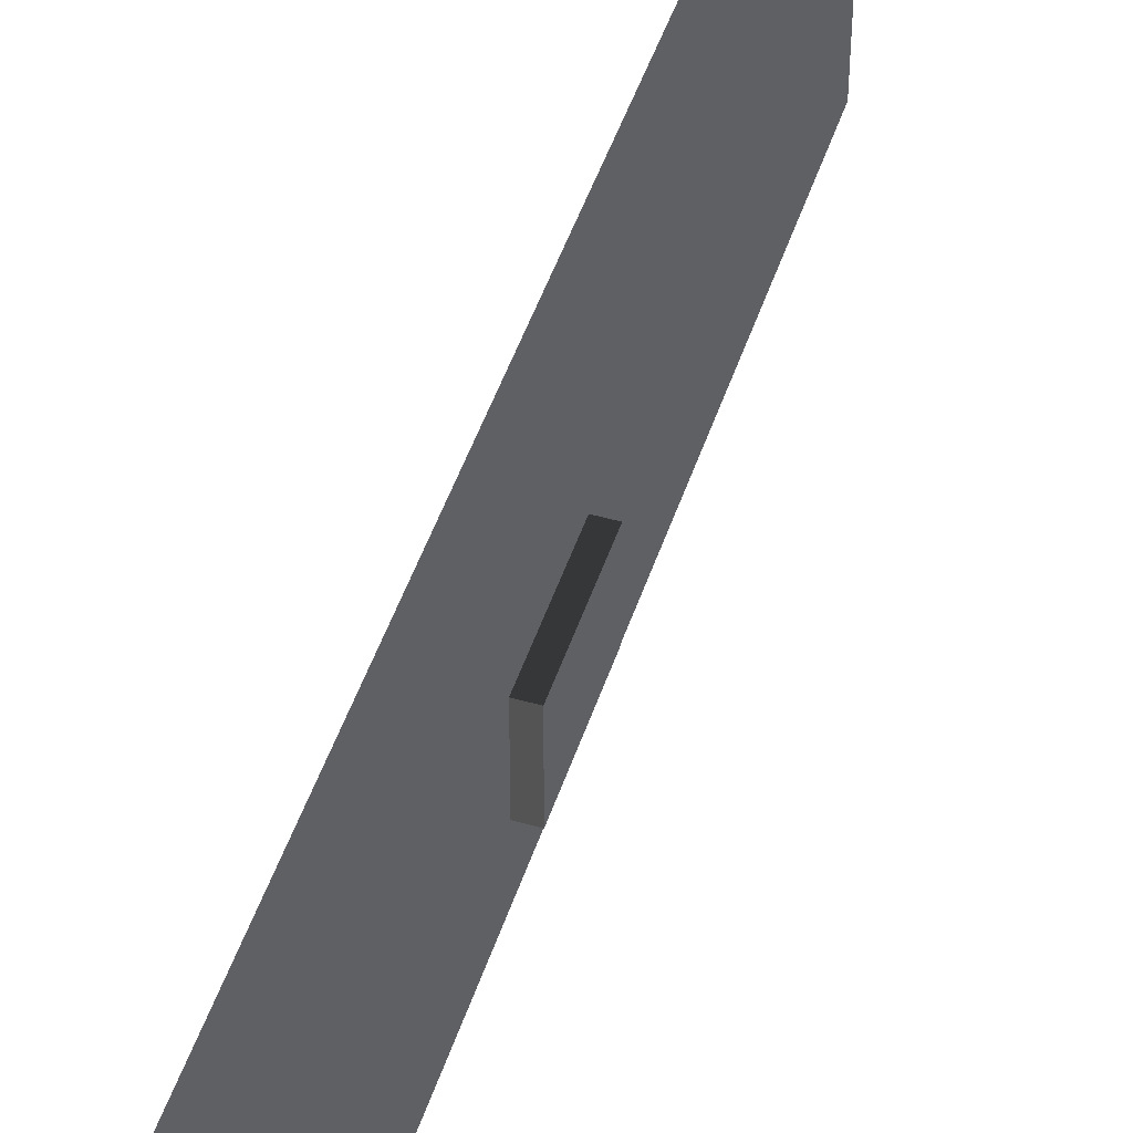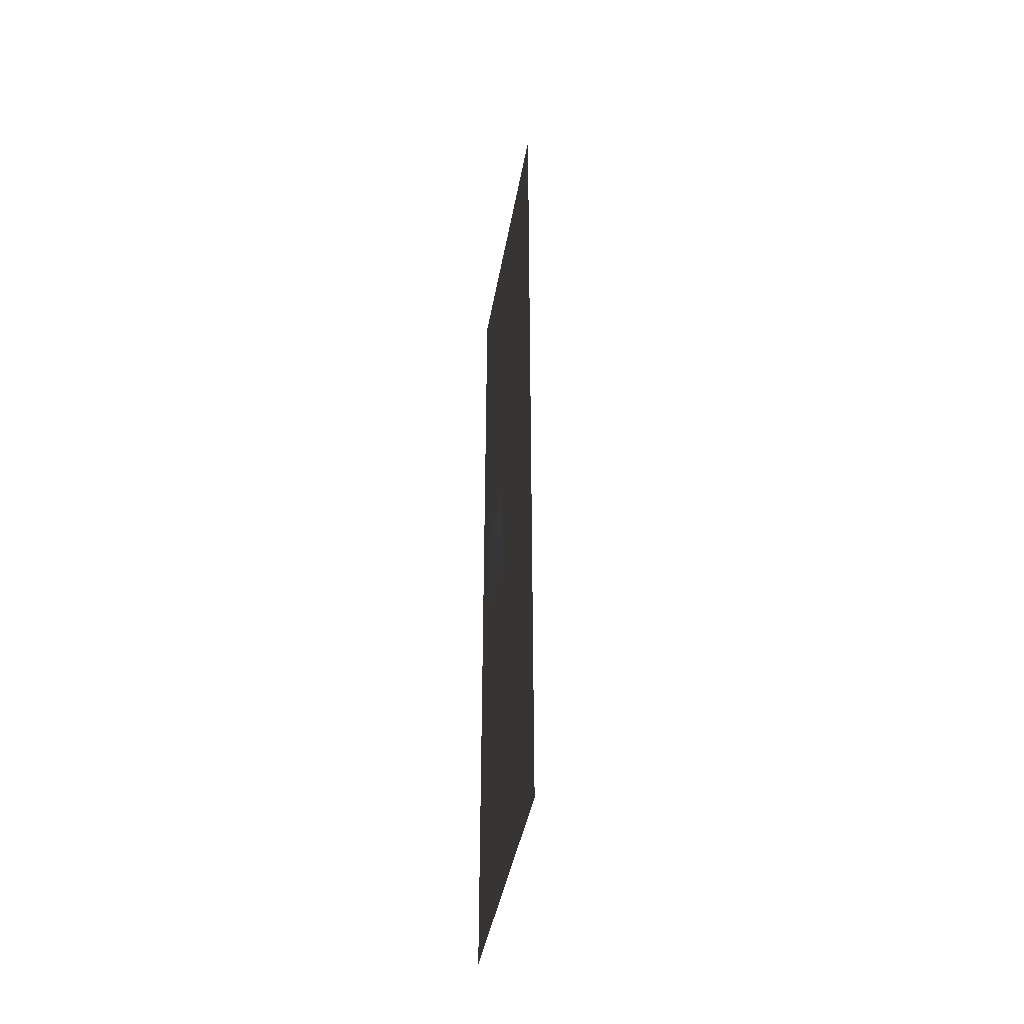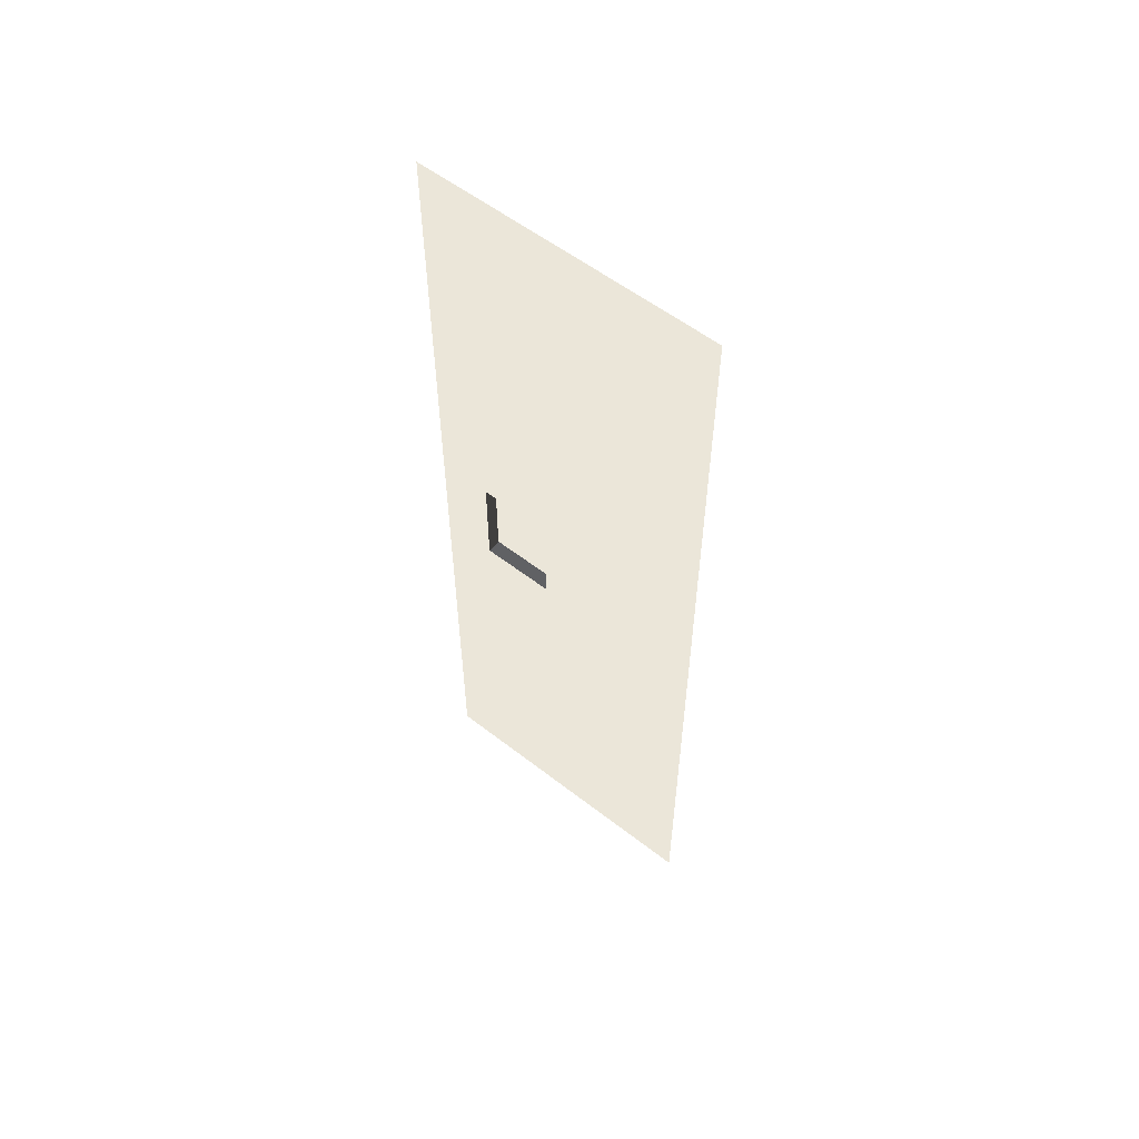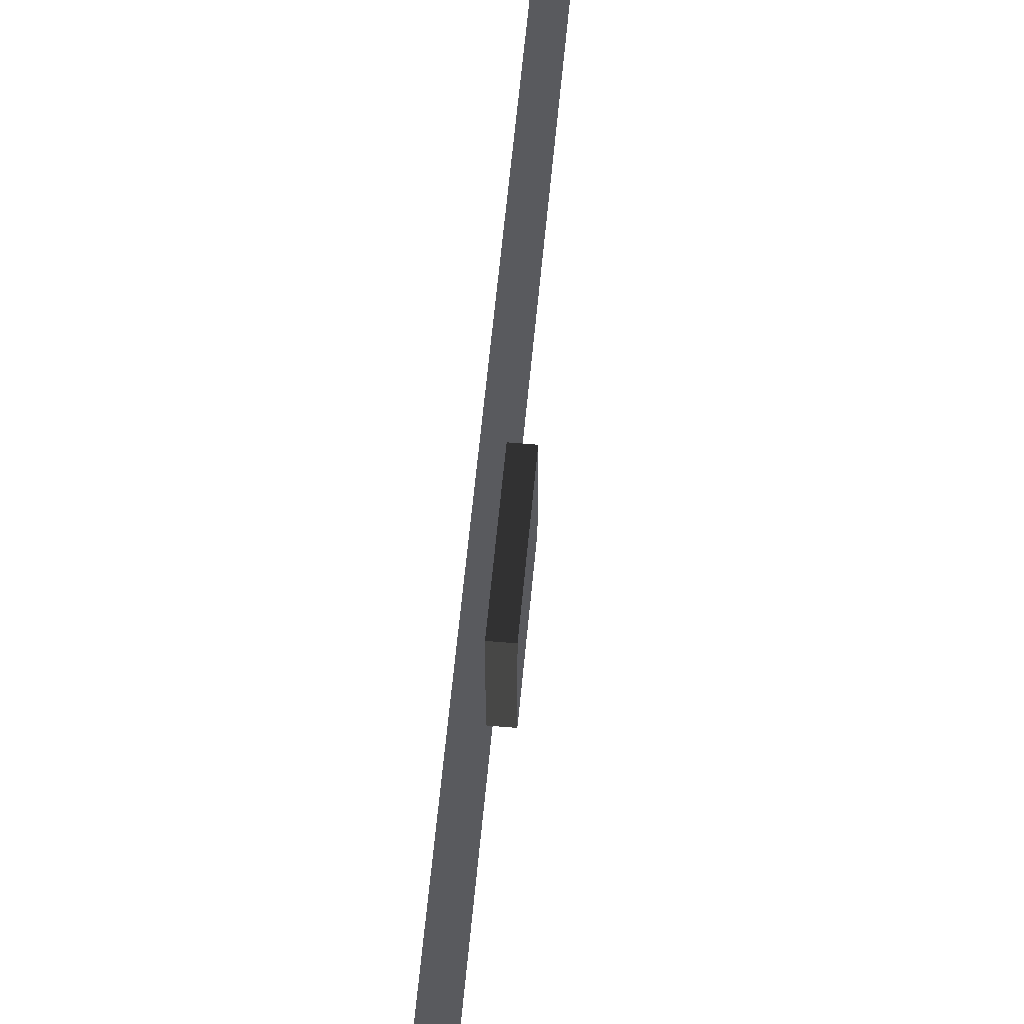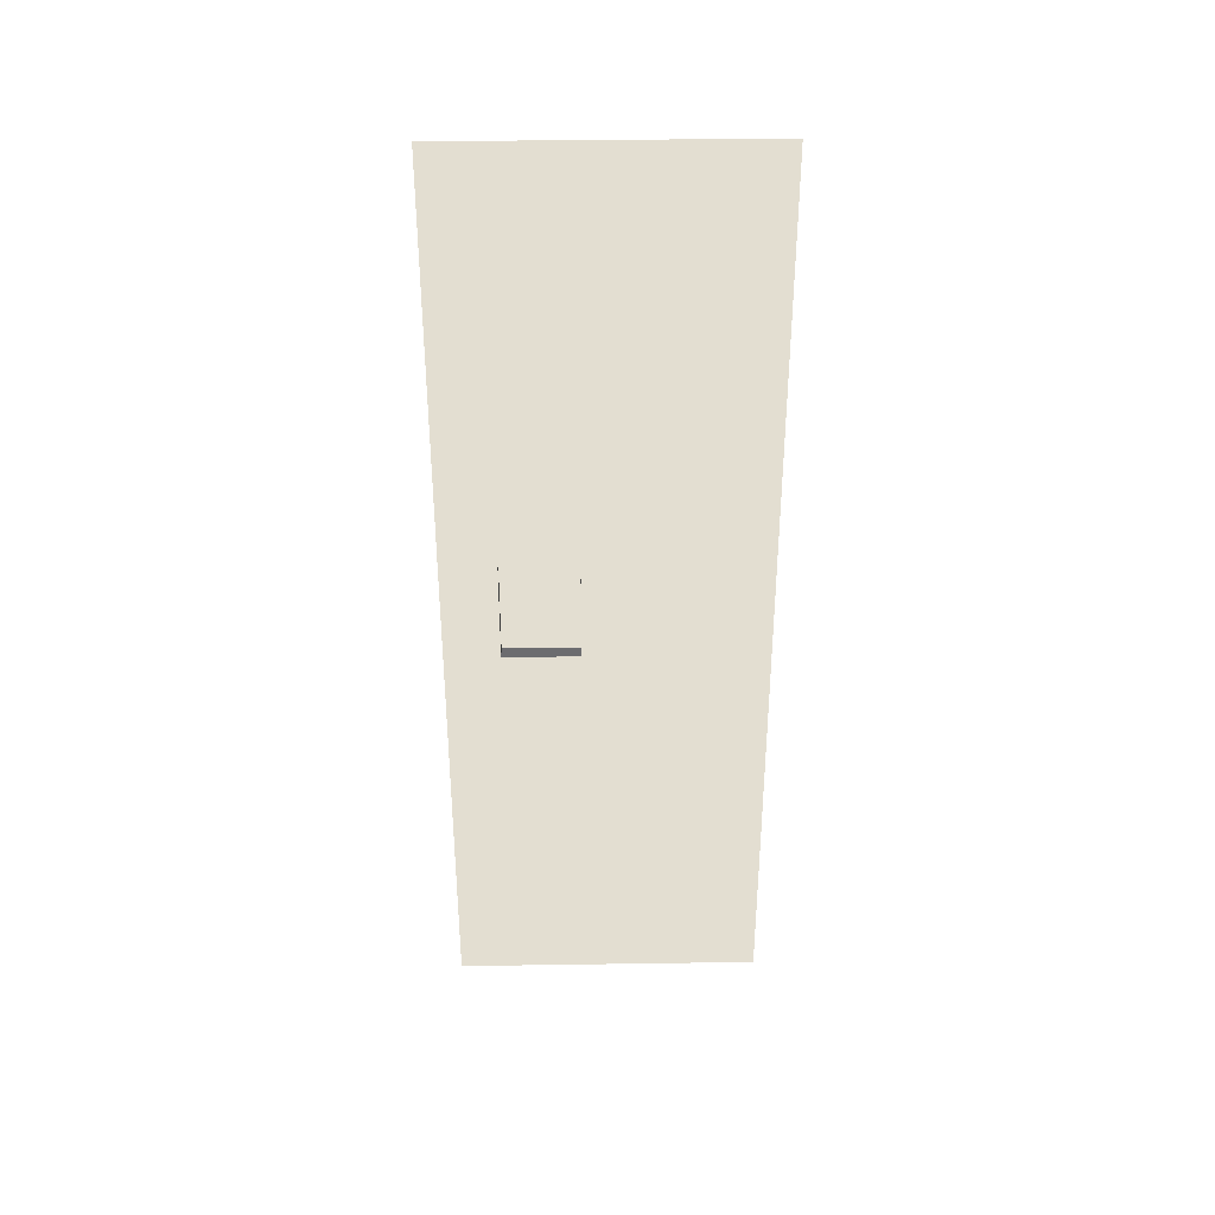
<metadata>
{"format":"obj","ext":"obj","renderer":"f3d","projection":"perspective","resolution":1024,"background":"white","views":[{"elev":47.6,"azim":-162.2,"up":"+Y"},{"elev":-41.7,"azim":170.2,"up":"+Z"},{"elev":56.6,"azim":129.0,"up":"+Z"},{"elev":58.1,"azim":-174.8,"up":"+Y"},{"elev":36.3,"azim":88.9,"up":"+Z"}]}
</metadata>
<code>
v 4.204e-09 3.925e-06 -0.0001963
v -3.393e-06 -157.5 157.5
v -3.393e-06 3.434e-05 157.5
v 4.204e-09 -157.5 -0.0001963
v -7.232 -129.7 262.5
v -7.232 -91.24 210
v -7.232 -129.7 210
v -7.232 -91.24 262.5
v 1.937e-05 -91.24 262.5
v -7.232 -129.7 262.5
v 1.937e-05 -129.7 262.5
v -7.232 -91.24 262.5
v 1.937e-05 -129.7 262.5
v -7.232 -129.7 210
v 7.99e-06 -129.7 210
v -7.232 -129.7 262.5
v 7.99e-06 -129.7 210
v -7.232 -91.24 210
v 7.99e-06 -91.24 210
v -7.232 -129.7 210
v 7.99e-06 -91.24 210
v -7.232 -91.24 262.5
v 1.937e-05 -91.24 262.5
v -7.232 -91.24 210
v 3.076e-05 -4.308e-05 315
v 2.736e-05 -157.5 472.4
v 2.736e-05 4.954e-05 472.4
v 3.076e-05 -157.5 315
v 7.99e-06 -129.7 210
v -3.393e-06 3.434e-05 157.5
v -3.393e-06 -157.5 157.5
v 3.076e-05 -157.5 315
v 7.99e-06 -91.24 210
v 1.937e-05 -129.7 262.5
v 1.937e-05 -91.24 262.5
v 3.076e-05 -4.308e-05 315
g B3_BricksWall3X_7634_38
f 1 3 2
f 2 4 1
f 5 7 6
f 6 8 5
f 9 11 10
f 10 12 9
f 13 15 14
f 14 16 13
f 17 19 18
f 18 20 17
f 21 23 22
f 22 24 21
f 25 27 26
f 26 28 25
f 29 31 30
f 32 31 29
f 30 33 29
f 29 34 32
f 35 33 30
f 32 34 35
f 30 36 35
f 35 36 32

</code>
